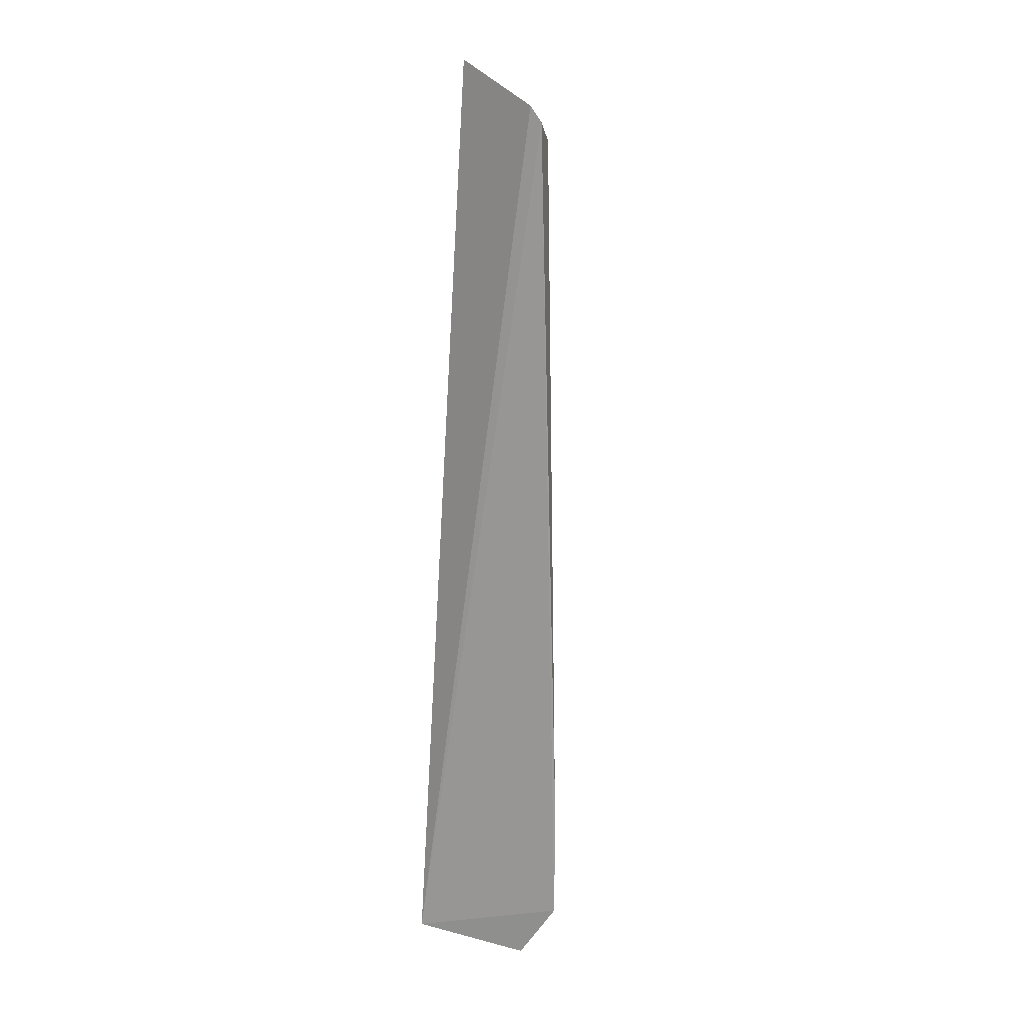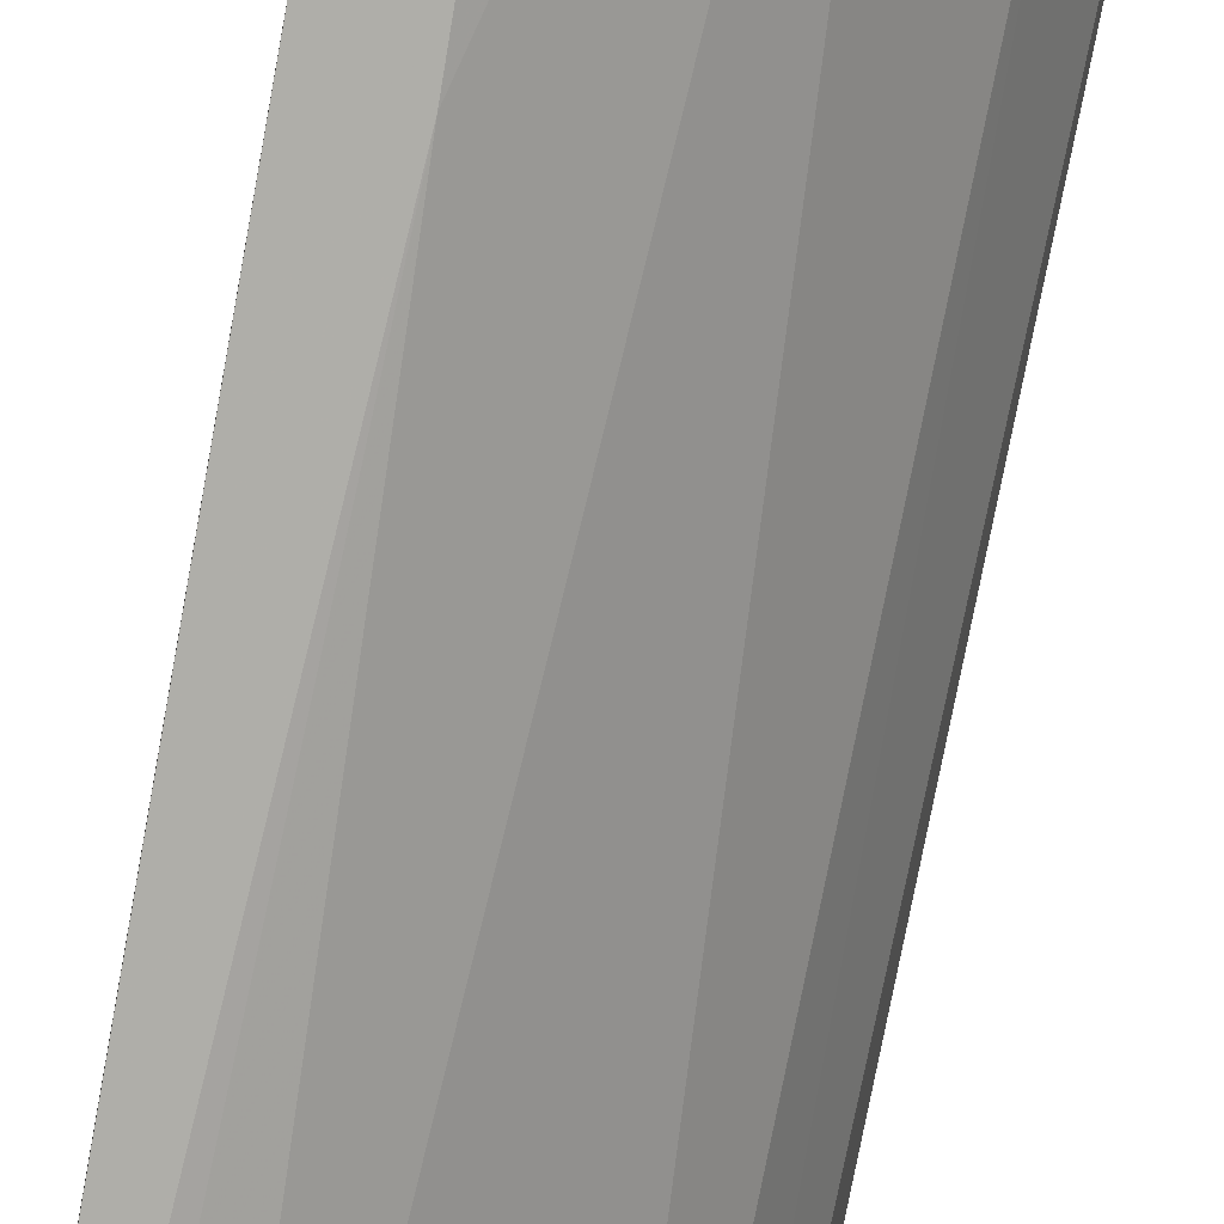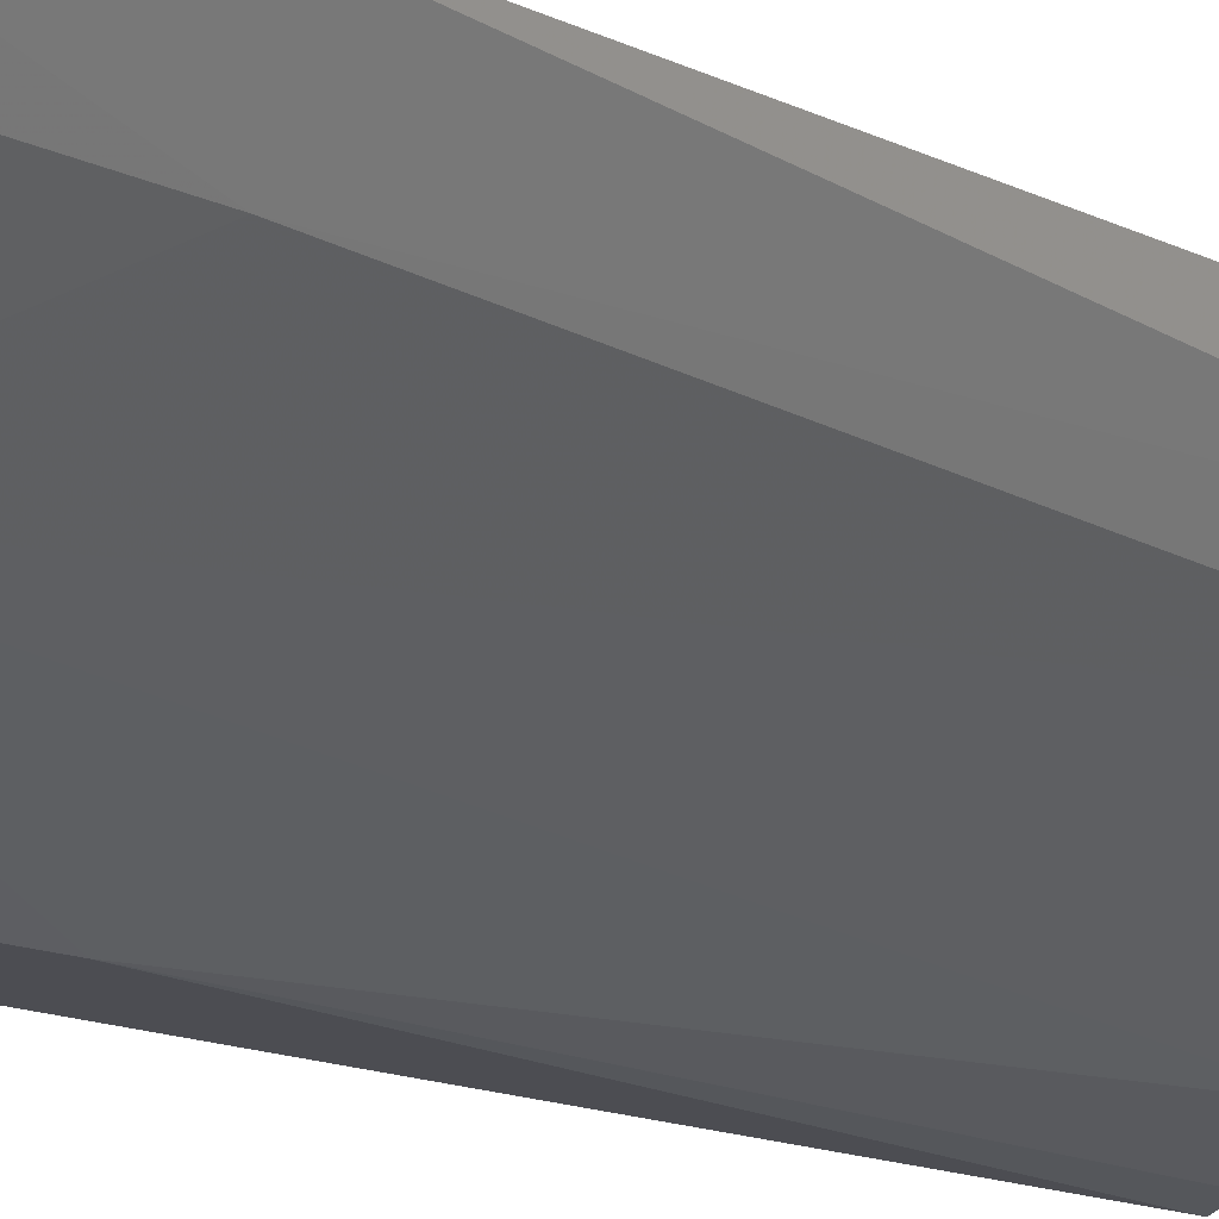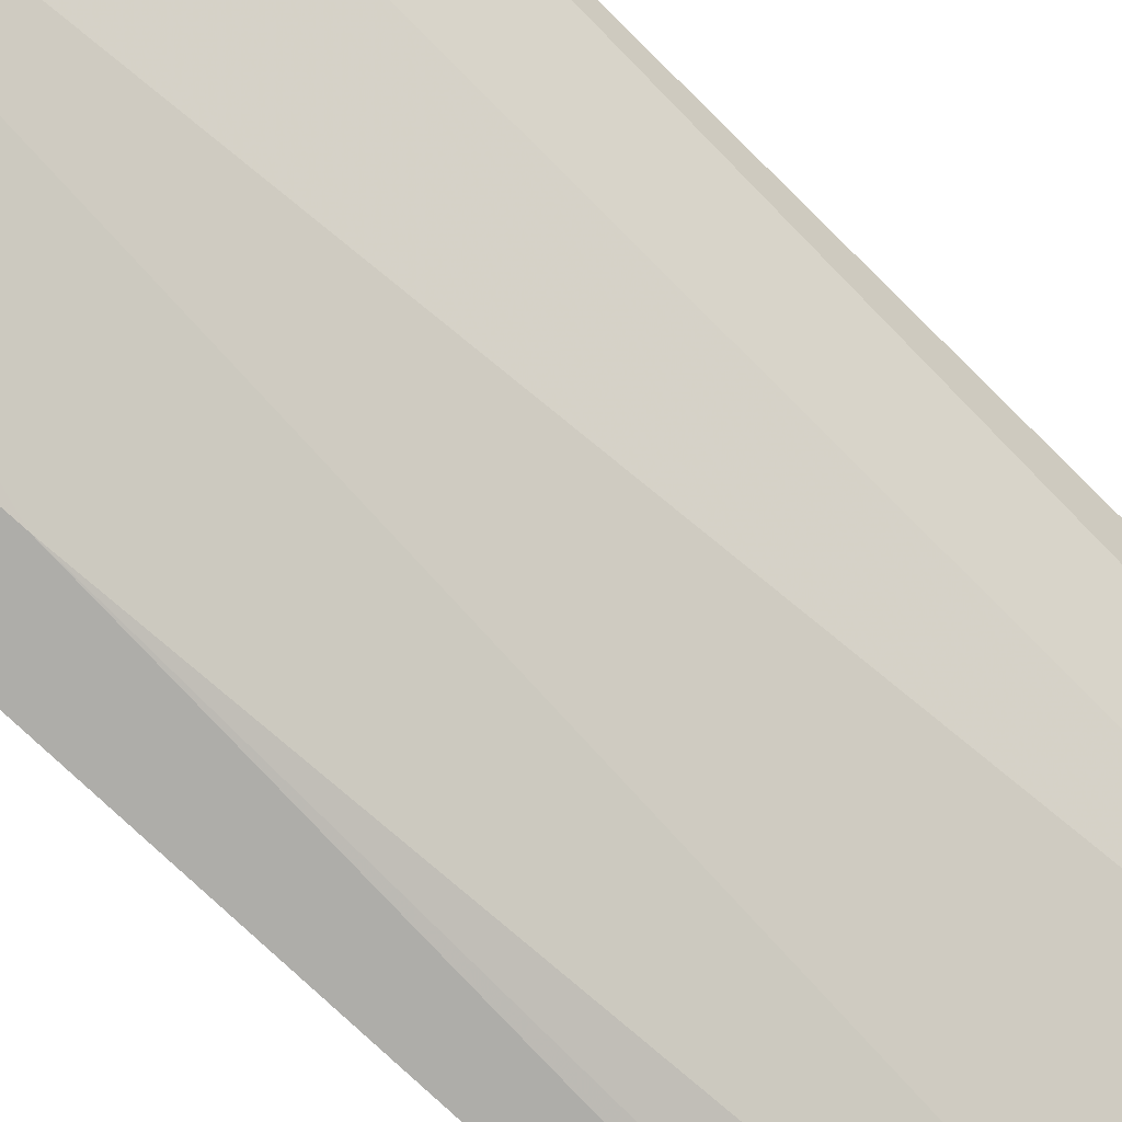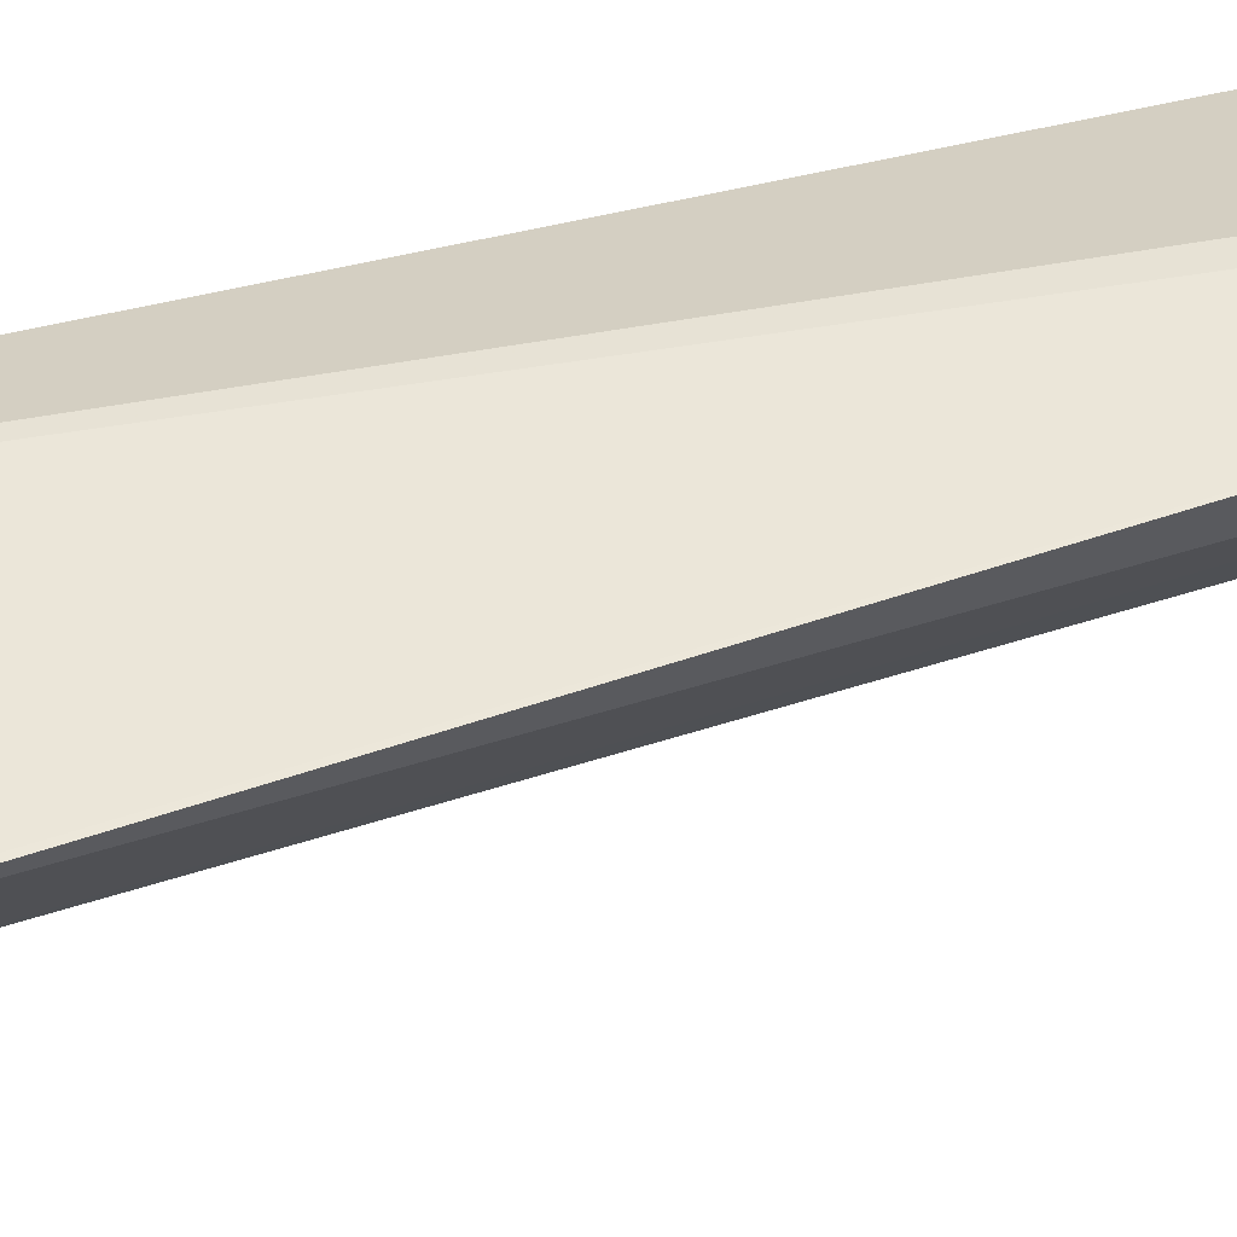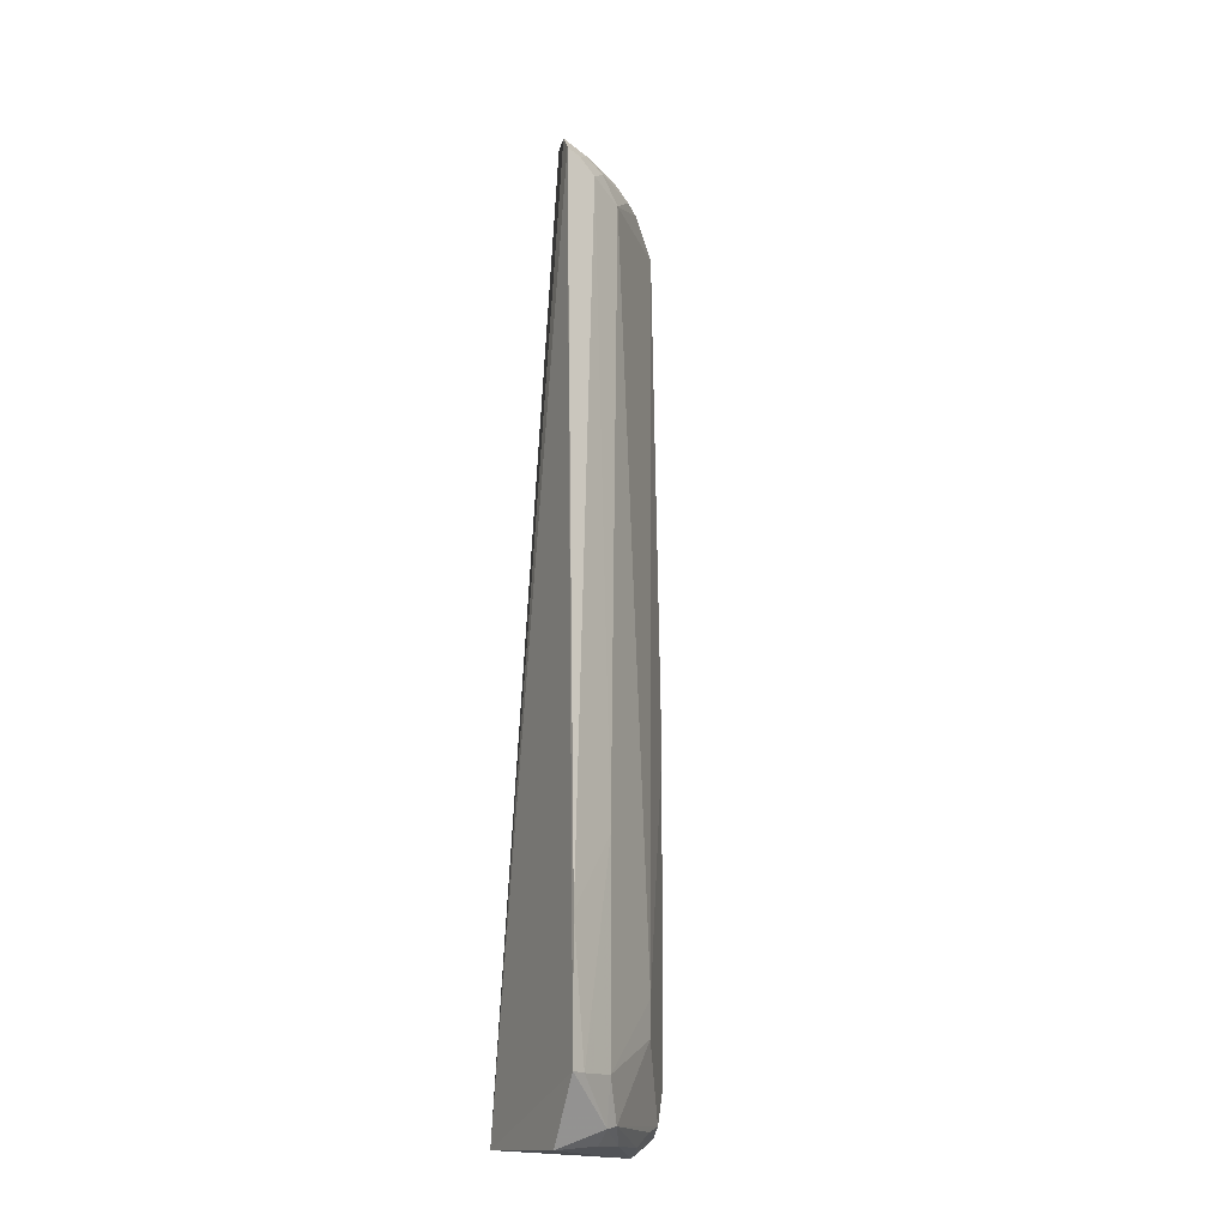
<metadata>
{"format":"obj","ext":"obj","renderer":"f3d","projection":"perspective","resolution":1024,"background":"white","views":[{"elev":14.3,"azim":-156.3,"up":"+Z"},{"elev":-79.0,"azim":170.1,"up":"+Y"},{"elev":-9.7,"azim":-146.7,"up":"+Y"},{"elev":-69.6,"azim":-134.3,"up":"+Y"},{"elev":50.6,"azim":-109.4,"up":"+Y"},{"elev":-17.0,"azim":-119.0,"up":"+Z"}]}
</metadata>
<code>
v -0.01353 -0.01159 0.06658
v -0.00984 -0.01938 0.0633
v -0.01054 -0.00911 0.0007319
v -0.01913 -0.008902 0.0003637
v -0.0203 -0.0107 0.06115
v -0.01 -0.02053 0.001586
v -0.01677 -0.01424 0.06308
v -0.02075 -0.008467 0.06246
v -0.01026 -0.01888 0.000455
v -0.0204 -0.01184 0.004538
v -0.01446 -0.01655 0.0631
v -0.01988 -0.008631 0.06354
v -0.02202 -0.008555 0.004513
v -0.01922 -0.01189 0.06211
v -0.01693 -0.0143 0.0007914
v -0.01322 -0.01894 0.0602
v -0.01925 -0.01069 0.0631
v -0.02201 -0.008559 0.01337
v -0.02036 -0.009565 0.06226
v -0.01452 -0.01689 0.000879
v -0.01947 -0.01213 0.001602
v -0.009867 -0.02054 0.06141
v -0.01548 -0.01647 0.06199
v -0.02161 -0.009508 0.004473
v -0.0203 -0.0119 0.01843
v -0.01227 -0.01818 0.0007188
v -0.01674 -0.01656 0.007056
v -0.01838 -0.01217 0.0007136
v -0.01905 -0.01299 0.001799
v -0.01221 -0.02014 0.02599
v -0.01205 -0.01897 0.06212
v -0.01666 -0.01523 0.06211
v -0.01076 -0.0202 0.001688
v -0.01671 -0.01663 0.009473
v -0.01329 -0.01905 0.00224
v -0.01079 -0.02018 0.06114
v -0.01087 -0.01908 0.06305
v -0.01915 -0.01302 0.06013
v -0.01195 -0.02019 0.004573
v -0.0144 -0.0178 0.00181
f 1 2 3
f 6 3 2
f 9 4 3
f 9 3 6
f 11 2 1
f 11 1 7
f 12 1 3
f 12 3 8
f 13 8 3
f 13 3 4
f 15 4 9
f 17 7 1
f 17 1 12
f 17 14 7
f 17 12 8
f 18 5 8
f 18 8 13
f 19 8 5
f 19 5 14
f 19 17 8
f 19 14 17
f 20 15 9
f 21 13 4
f 22 6 2
f 24 18 13
f 24 21 10
f 24 13 21
f 25 5 18
f 25 24 10
f 25 18 24
f 26 20 9
f 26 9 6
f 28 21 4
f 28 4 15
f 28 15 21
f 29 21 15
f 29 15 20
f 29 27 10
f 29 10 21
f 30 6 22
f 31 11 23
f 31 23 16
f 32 23 11
f 32 11 7
f 32 7 14
f 33 26 6
f 33 20 26
f 34 25 10
f 34 10 27
f 34 30 16
f 35 27 29
f 35 20 33
f 36 30 22
f 36 16 30
f 36 31 16
f 36 22 31
f 37 31 22
f 37 22 2
f 37 2 11
f 37 11 31
f 38 32 14
f 38 14 5
f 38 5 25
f 38 25 34
f 38 34 16
f 38 16 23
f 38 23 32
f 39 33 6
f 39 6 30
f 39 35 33
f 39 30 34
f 39 34 27
f 39 27 35
f 40 35 29
f 40 29 20
f 40 20 35

</code>
